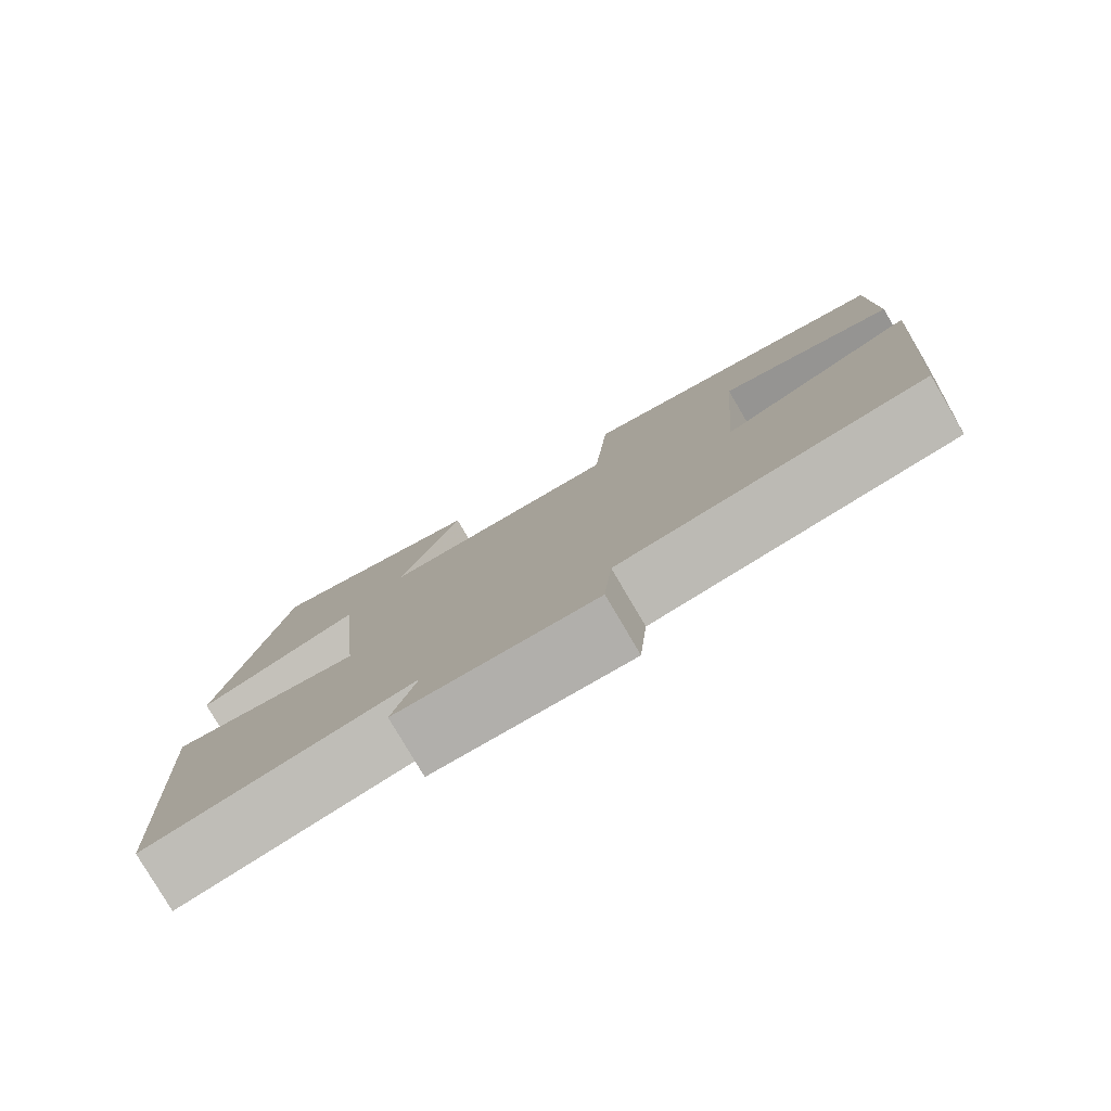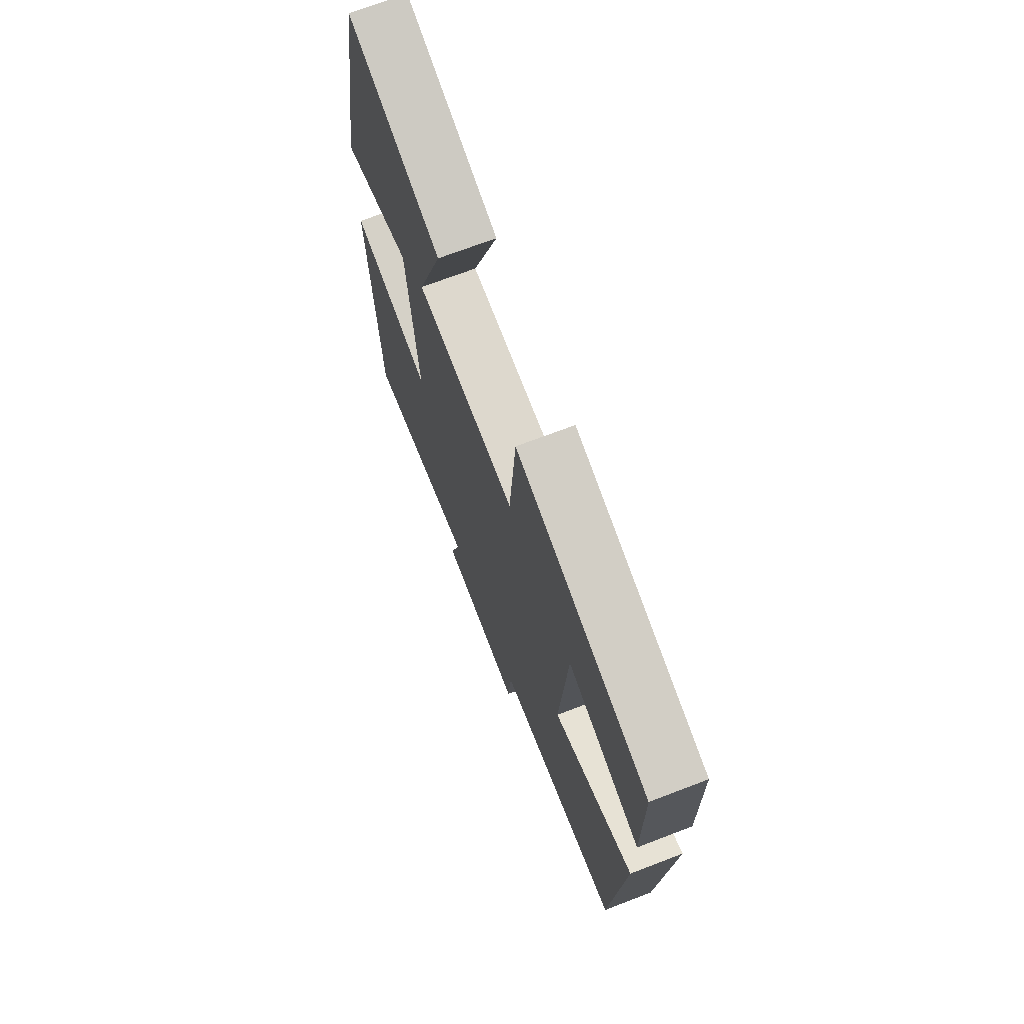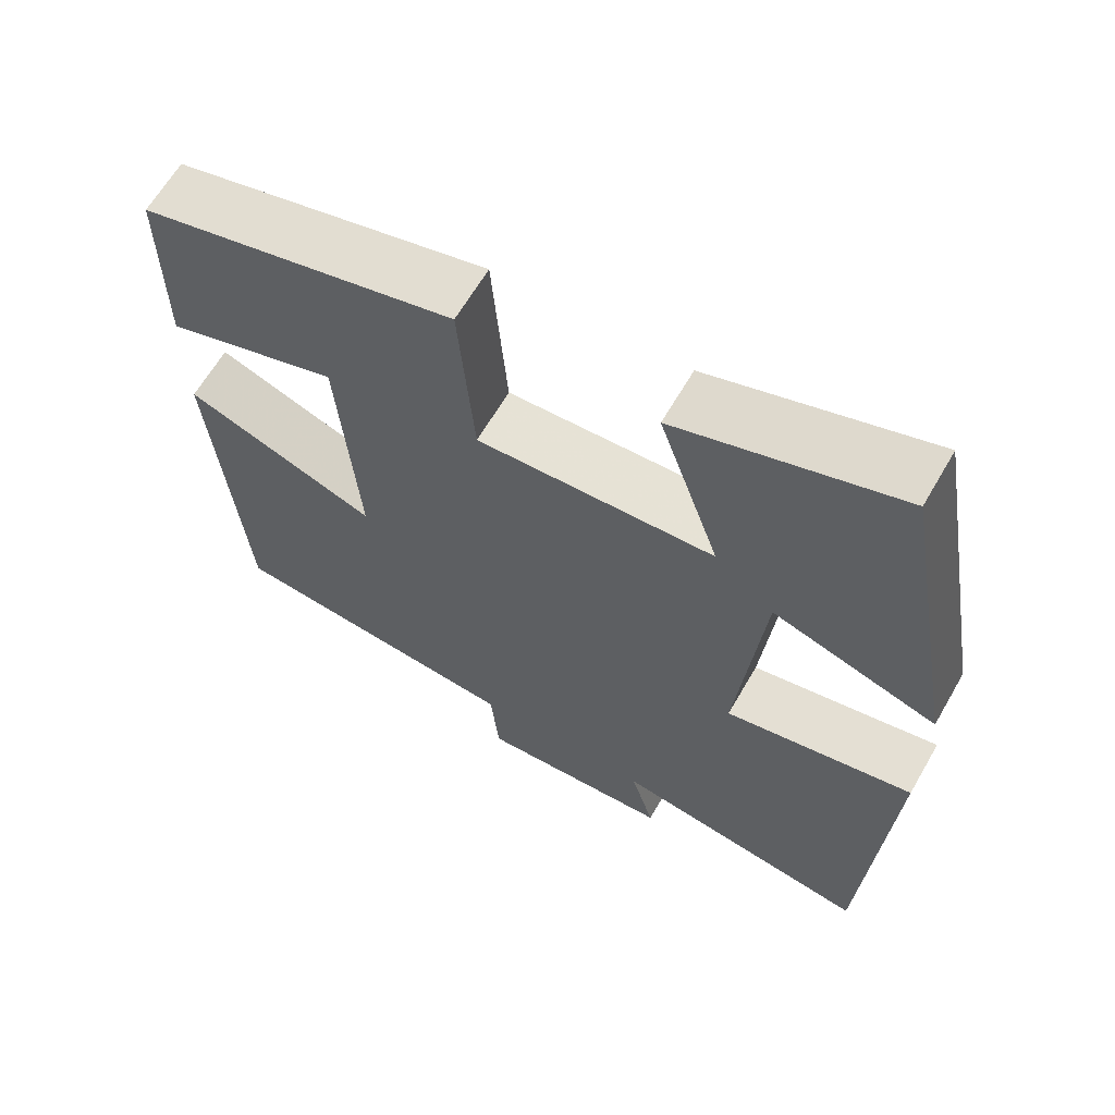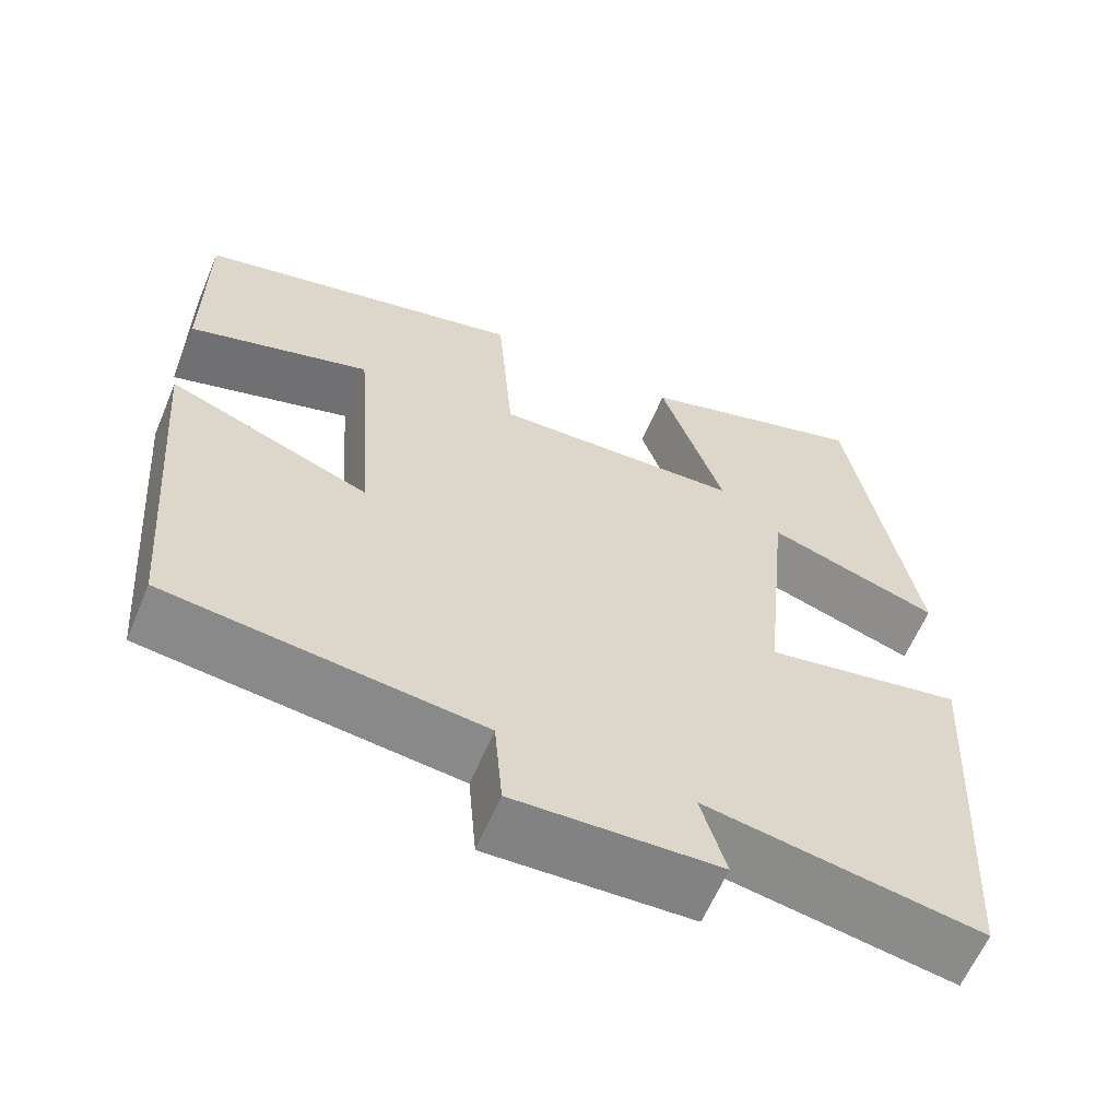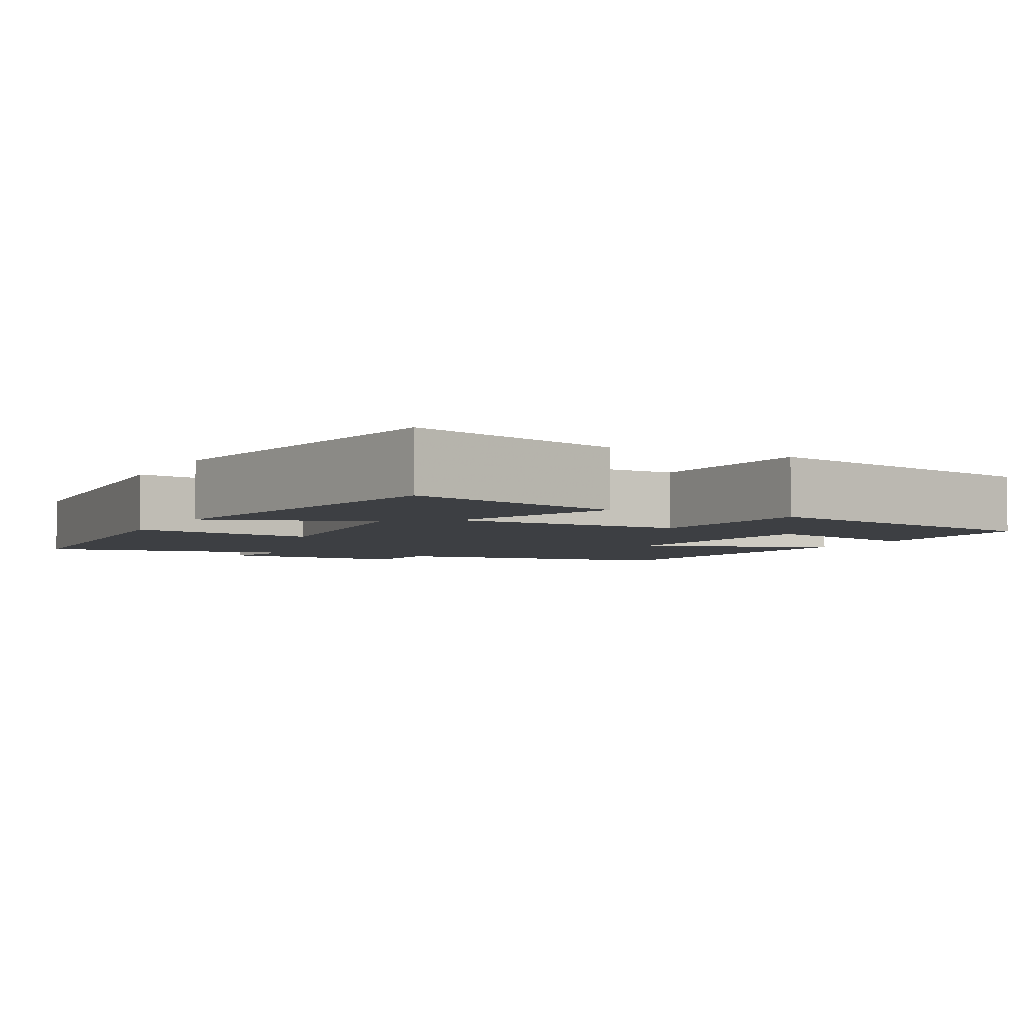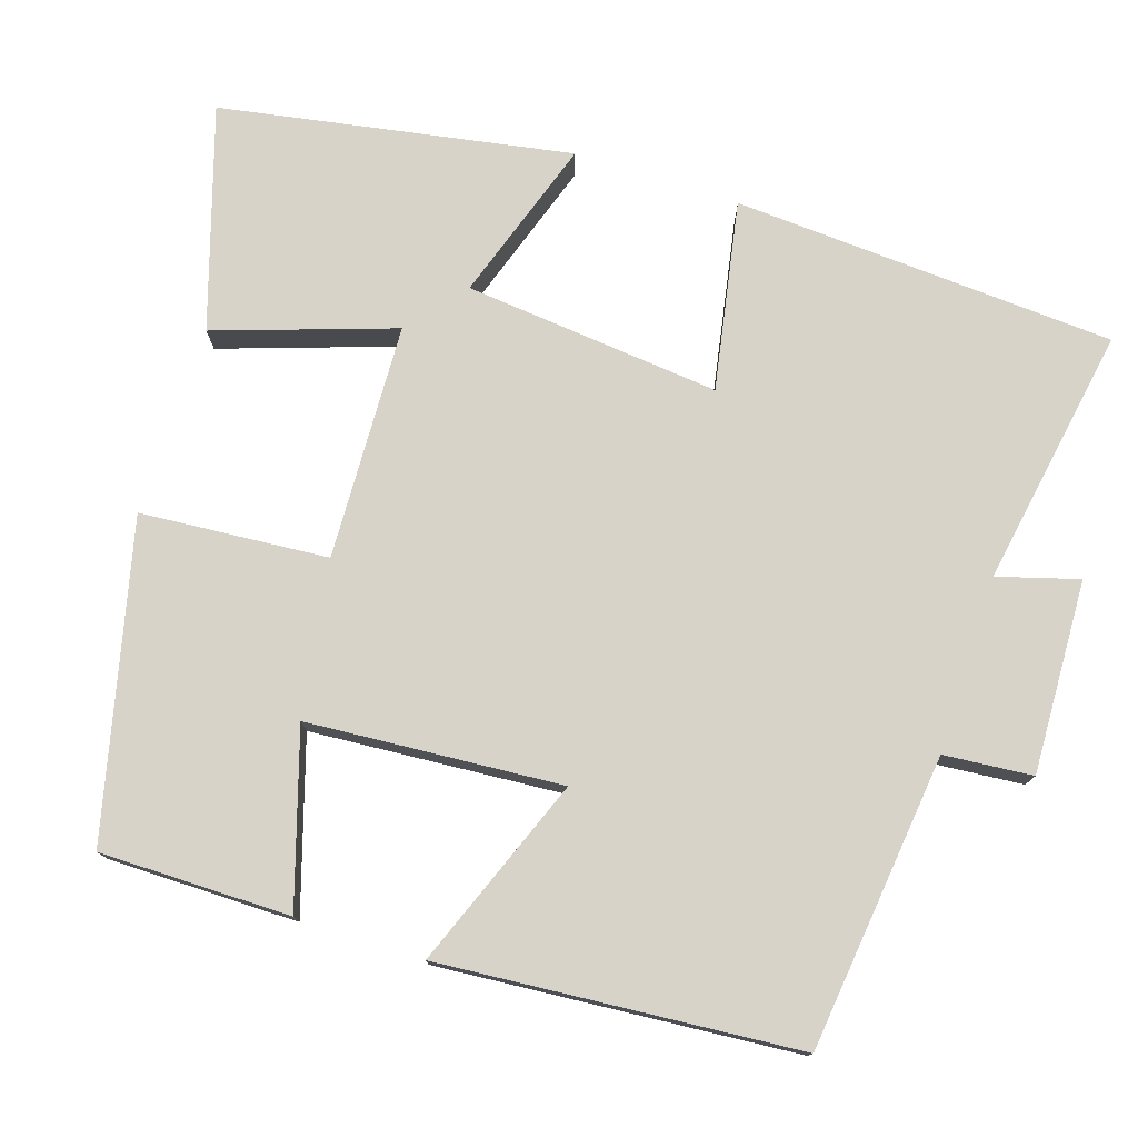
<metadata>
{"format":"obj","ext":"obj","renderer":"f3d","projection":"perspective","resolution":1024,"background":"white","views":[{"elev":-79.9,"azim":30.5,"up":"+Z"},{"elev":70.3,"azim":69.0,"up":"+Z"},{"elev":63.9,"azim":-150.0,"up":"+Z"},{"elev":-61.6,"azim":157.2,"up":"+Z"},{"elev":-4.1,"azim":-27.1,"up":"+Y"},{"elev":76.7,"azim":108.0,"up":"+Y"}]}
</metadata>
<code>
v -0.471 0.07 -0.557
v -0.5 0.07 -0.07
v -0.26 0.07 -0.115
v -0.292 0.07 0.211
v -0.5 0.07 0.142
v -0.42 0.07 0.588
v -0.14 0.07 0.5
v -0.217 0.07 0.273
v 0.083 0.07 0.261
v 0.102 0.07 0.5
v 0.5 0.07 0.404
v 0.5 0.07 0.161
v 0.281 0.07 0.229
v 0.257 0.07 -0.095
v 0.5 0.07 -0.001
v 0.463 0.07 -0.457
v 0.086 0.07 -0.5
v 0.076 0.07 -0.613
v -0.17 0.07 -0.603
v -0.14 0.07 -0.5
v -0.471 0 -0.557
v -0.5 0 -0.07
v -0.26 0 -0.115
v -0.292 0 0.211
v -0.5 0 0.142
v -0.42 0 0.588
v -0.14 0 0.5
v -0.217 0 0.273
v 0.083 0 0.261
v 0.102 0 0.5
v 0.5 0 0.404
v 0.5 0 0.161
v 0.281 0 0.229
v 0.257 0 -0.095
v 0.5 0 -0.001
v 0.463 0 -0.457
v 0.086 0 -0.5
v 0.076 0 -0.613
v -0.17 0 -0.603
v -0.14 0 -0.5
f 17 18 19 20
f 16 17 20
f 15 16 20
f 14 15 20
f 13 14 20 1
f 10 11 12 13
f 9 10 13
f 8 9 13
f 6 7 8
f 5 6 8
f 4 5 8
f 3 4 8 13
f 1 2 3
f 1 3 13
f 40 39 38 37
f 40 37 36
f 40 36 35
f 40 35 34
f 21 40 34 33
f 33 32 31 30
f 33 30 29
f 33 29 28
f 28 27 26
f 28 26 25
f 28 25 24
f 33 28 24 23
f 23 22 21
f 33 23 21
f 1 21 22 2
f 2 22 23 3
f 3 23 24 4
f 4 24 25 5
f 5 25 26 6
f 6 26 27 7
f 7 27 28 8
f 8 28 29 9
f 9 29 30 10
f 10 30 31 11
f 11 31 32 12
f 12 32 33 13
f 13 33 34 14
f 14 34 35 15
f 15 35 36 16
f 16 36 37 17
f 17 37 38 18
f 18 38 39 19
f 19 39 40 20
f 20 40 21 1

</code>
